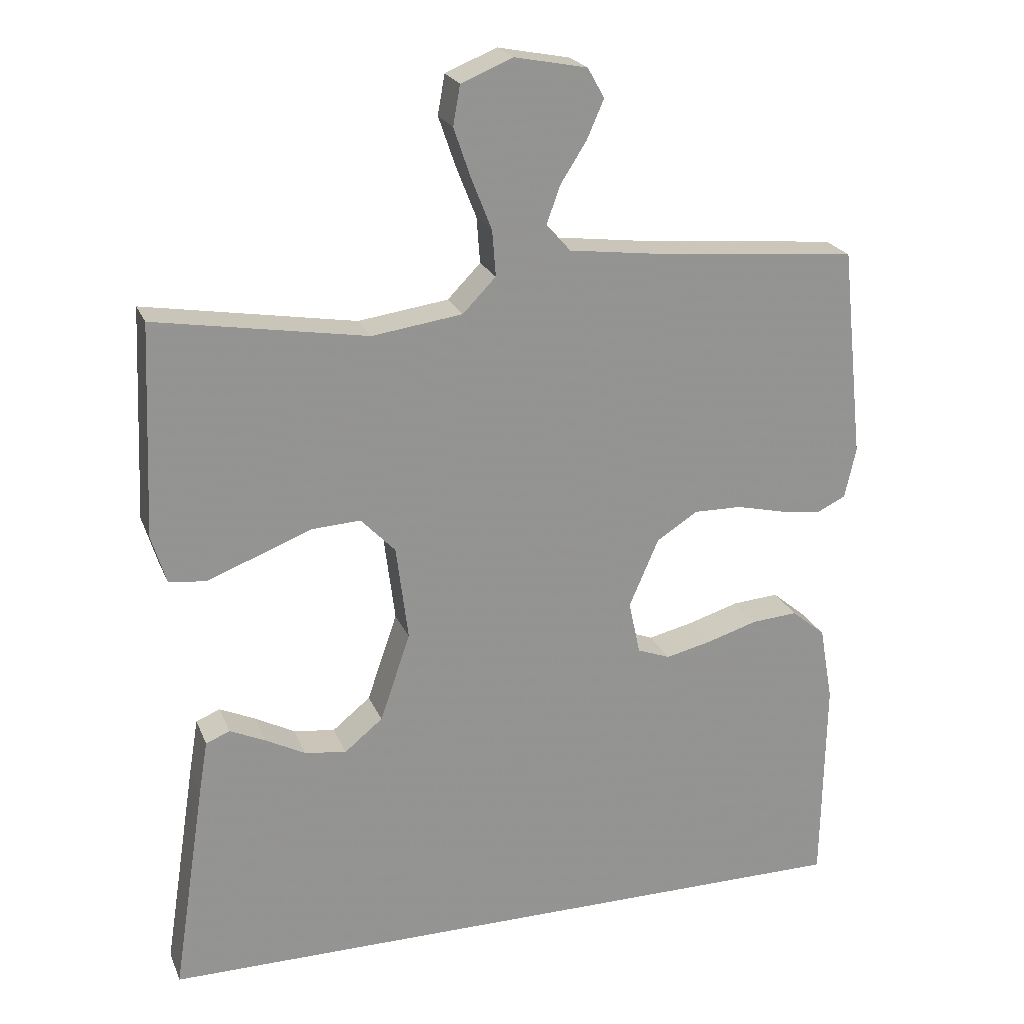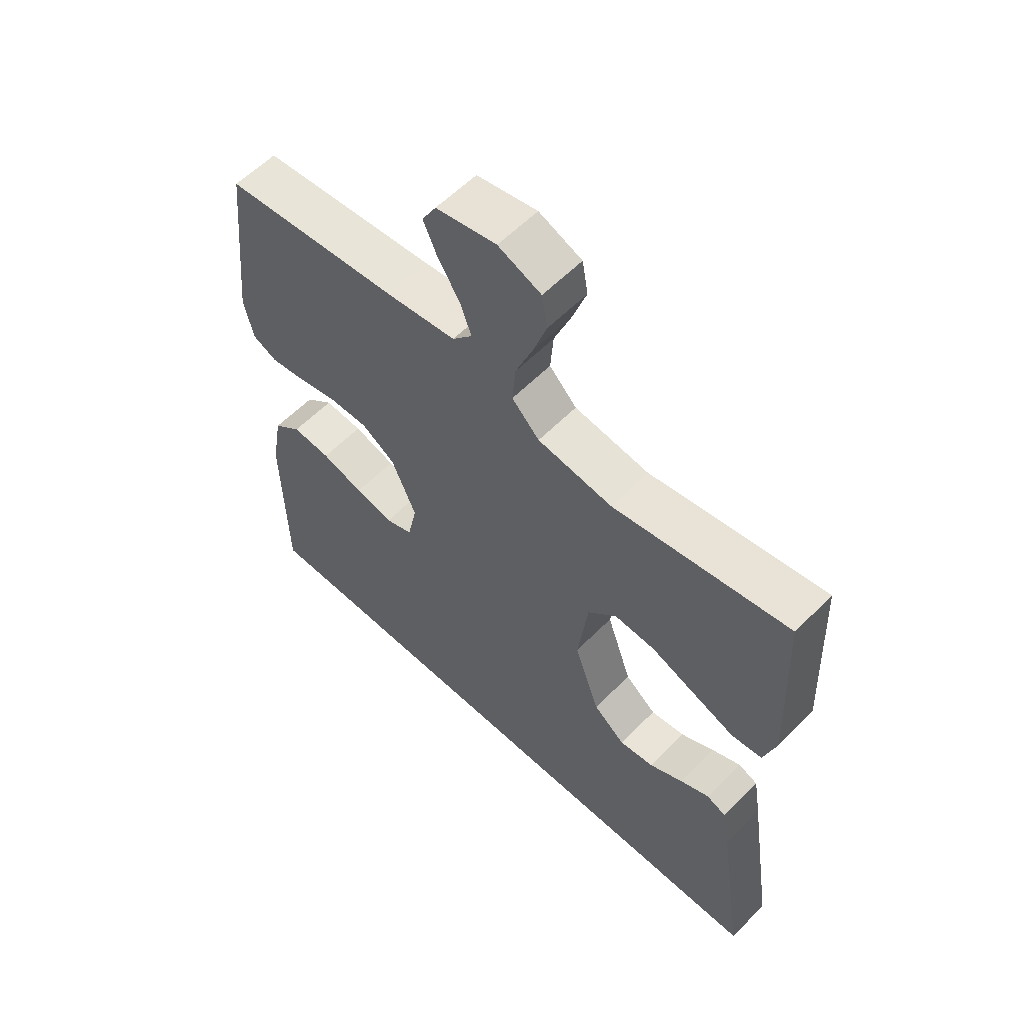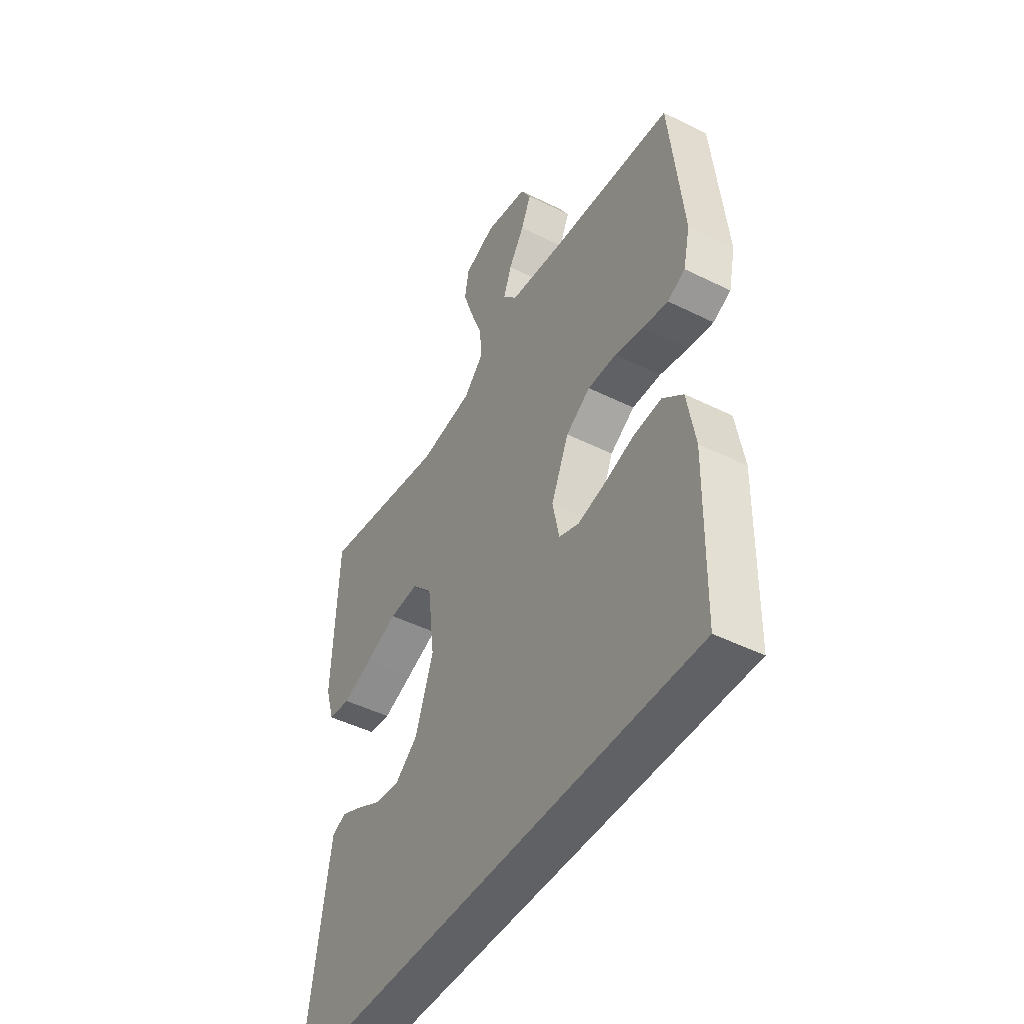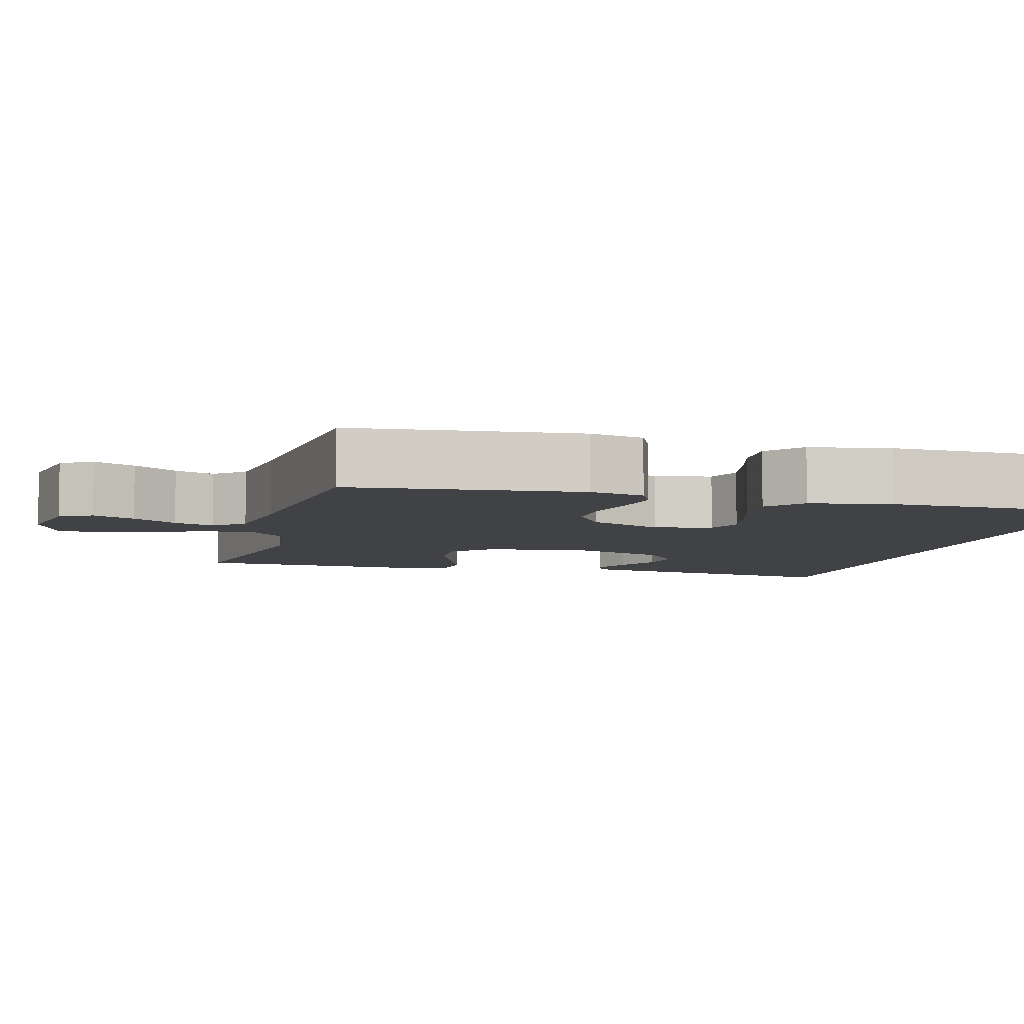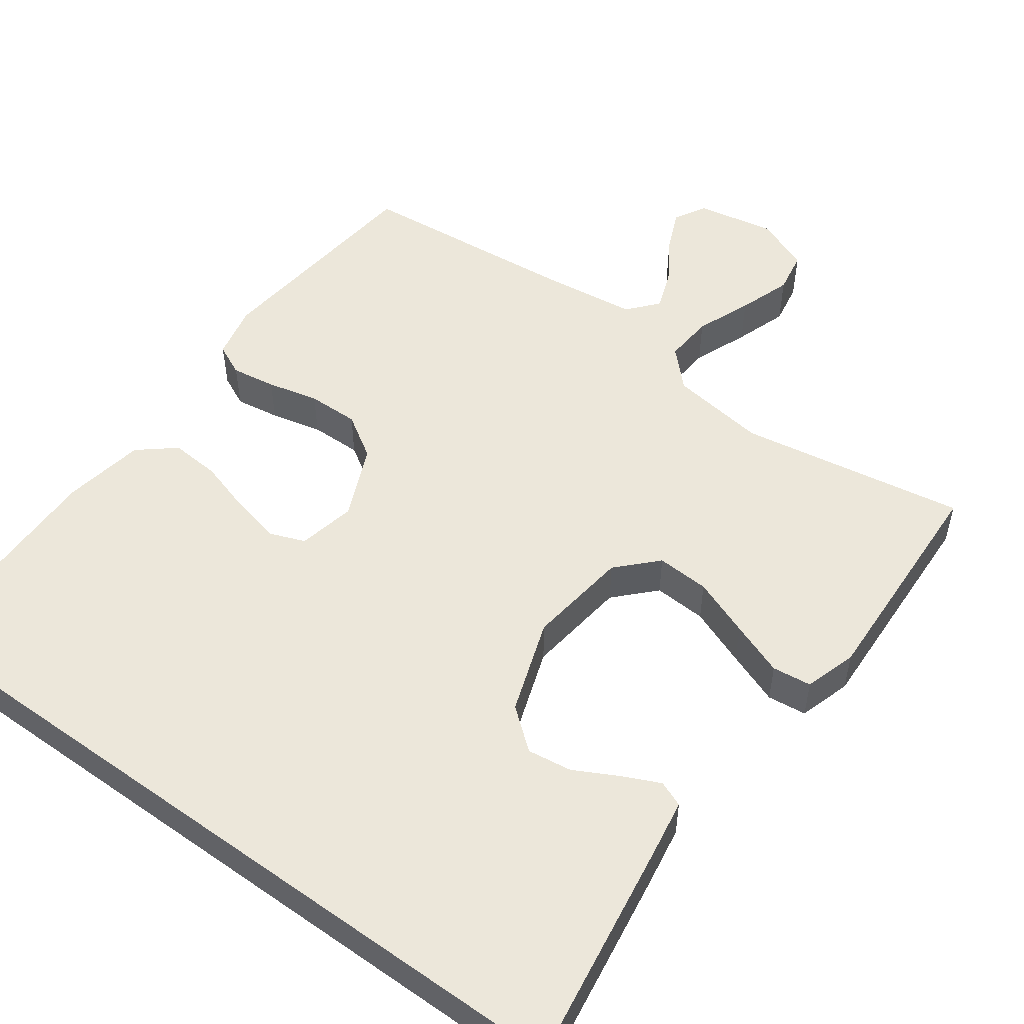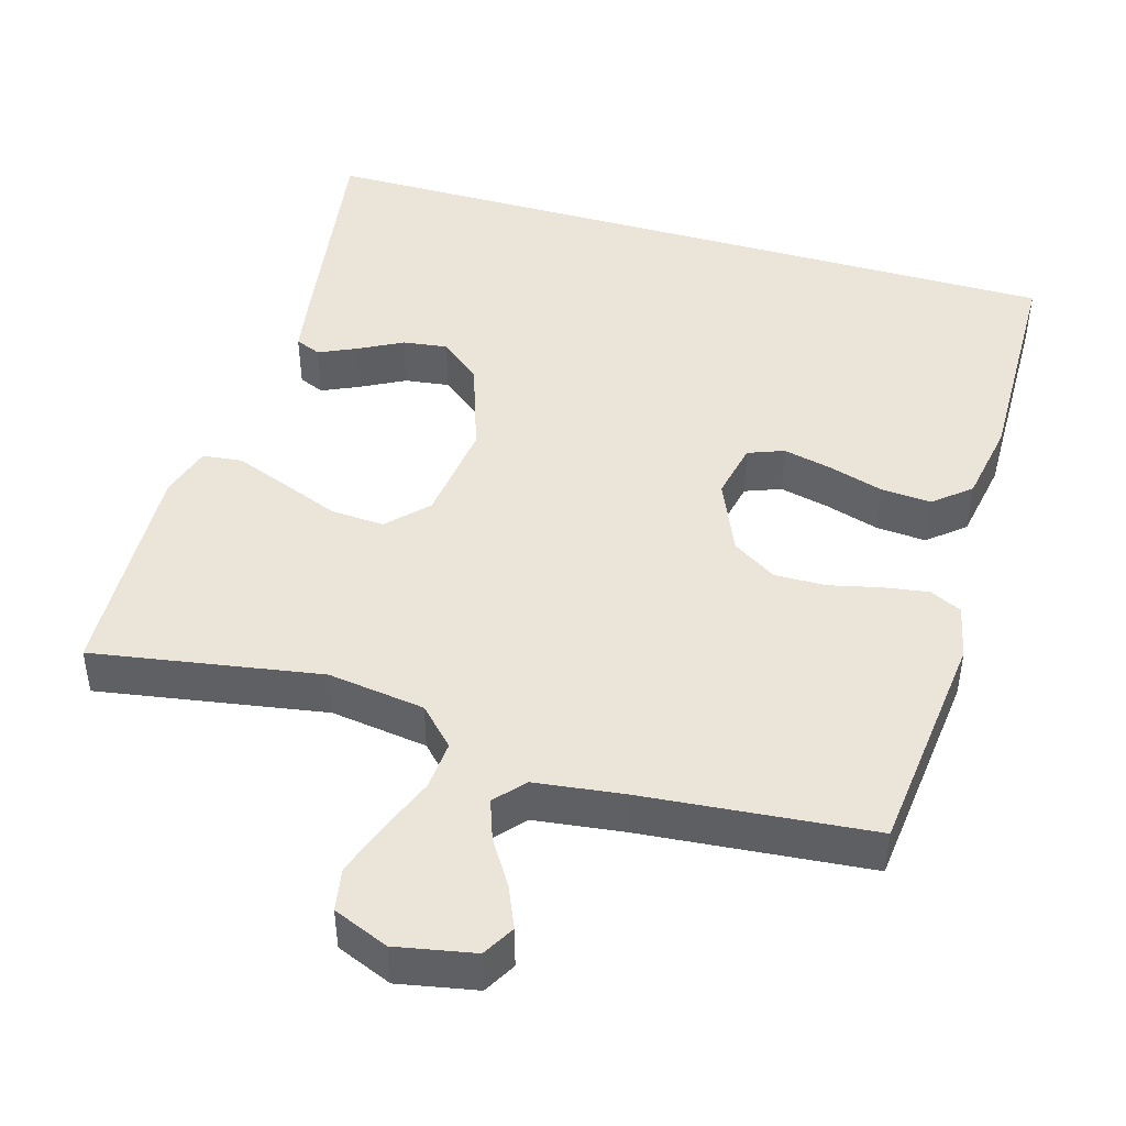
<metadata>
{"format":"obj","ext":"obj","renderer":"f3d","projection":"perspective","resolution":1024,"background":"white","views":[{"elev":22.4,"azim":-18.3,"up":"+Z"},{"elev":58.7,"azim":-136.0,"up":"+Z"},{"elev":-46.0,"azim":60.3,"up":"+Z"},{"elev":-6.5,"azim":74.9,"up":"+Y"},{"elev":52.2,"azim":-144.0,"up":"+Y"},{"elev":45.4,"azim":16.3,"up":"+Y"}]}
</metadata>
<code>
v -0.5 0.07 0.5
v -0.2 0.07 0.45
v -0.072 0.07 0.468
v -0.025 0.07 0.516
v -0.03 0.07 0.581
v -0.059 0.07 0.654
v -0.083 0.07 0.724
v -0.073 0.07 0.78
v 0 0.07 0.81
v 0.103 0.07 0.79
v 0.127 0.07 0.748
v 0.103 0.07 0.693
v 0.066 0.07 0.635
v 0.047 0.07 0.582
v 0.081 0.07 0.543
v 0.2 0.07 0.528
v 0.5 0.07 0.5
v 0.532 0.07 0.2
v 0.516 0.07 0.128
v 0.474 0.07 0.108
v 0.415 0.07 0.117
v 0.347 0.07 0.133
v 0.279 0.07 0.134
v 0.221 0.07 0.097
v 0.179 0.07 0
v 0.195 0.07 -0.076
v 0.242 0.07 -0.094
v 0.307 0.07 -0.079
v 0.379 0.07 -0.057
v 0.445 0.07 -0.052
v 0.493 0.07 -0.092
v 0.512 0.07 -0.2
v 0.507 0.07 -0.5
v -0.512 0.07 -0.5
v -0.466 0.07 -0.2
v -0.453 0.07 -0.122
v -0.419 0.07 -0.108
v -0.369 0.07 -0.131
v -0.312 0.07 -0.161
v -0.253 0.07 -0.169
v -0.199 0.07 -0.125
v -0.156 0.07 0
v -0.173 0.07 0.135
v -0.222 0.07 0.186
v -0.292 0.07 0.182
v -0.369 0.07 0.152
v -0.44 0.07 0.125
v -0.492 0.07 0.131
v -0.513 0.07 0.2
v -0.5 0 0.5
v -0.2 0 0.45
v -0.072 0 0.468
v -0.025 0 0.516
v -0.03 0 0.581
v -0.059 0 0.654
v -0.083 0 0.724
v -0.073 0 0.78
v 0 0 0.81
v 0.103 0 0.79
v 0.127 0 0.748
v 0.103 0 0.693
v 0.066 0 0.635
v 0.047 0 0.582
v 0.081 0 0.543
v 0.2 0 0.528
v 0.5 0 0.5
v 0.532 0 0.2
v 0.516 0 0.128
v 0.474 0 0.108
v 0.415 0 0.117
v 0.347 0 0.133
v 0.279 0 0.134
v 0.221 0 0.097
v 0.179 0 0
v 0.195 0 -0.076
v 0.242 0 -0.094
v 0.307 0 -0.079
v 0.379 0 -0.057
v 0.445 0 -0.052
v 0.493 0 -0.092
v 0.512 0 -0.2
v 0.507 0 -0.5
v -0.512 0 -0.5
v -0.466 0 -0.2
v -0.453 0 -0.122
v -0.419 0 -0.108
v -0.369 0 -0.131
v -0.312 0 -0.161
v -0.253 0 -0.169
v -0.199 0 -0.125
v -0.156 0 0
v -0.173 0 0.135
v -0.222 0 0.186
v -0.292 0 0.182
v -0.369 0 0.152
v -0.44 0 0.125
v -0.492 0 0.131
v -0.513 0 0.2
f 48 49 1 2
f 45 46 47 48
f 45 48 2 3
f 44 45 3 4
f 43 44 4
f 42 43 4
f 36 37 38 39
f 34 35 36 39
f 34 39 40
f 33 34 40 41
f 28 29 30 31
f 27 28 31 32
f 26 27 32 33
f 19 20 21 22
f 17 18 19 22
f 16 17 22 23
f 15 16 23 24
f 10 11 12 13
f 10 13 14
f 9 10 14
f 8 9 14
f 5 6 7 8
f 5 8 14
f 4 5 14 15
f 26 33 41 42
f 25 26 42 4
f 4 15 24 25
f 51 50 98 97
f 97 96 95 94
f 52 51 97 94
f 53 52 94 93
f 53 93 92
f 53 92 91
f 88 87 86 85
f 88 85 84 83
f 89 88 83
f 90 89 83 82
f 80 79 78 77
f 81 80 77 76
f 82 81 76 75
f 71 70 69 68
f 71 68 67 66
f 72 71 66 65
f 73 72 65 64
f 62 61 60 59
f 63 62 59
f 63 59 58
f 63 58 57
f 57 56 55 54
f 63 57 54
f 64 63 54 53
f 91 90 82 75
f 53 91 75 74
f 74 73 64 53
f 1 50 51 2
f 2 51 52 3
f 3 52 53 4
f 4 53 54 5
f 5 54 55 6
f 6 55 56 7
f 7 56 57 8
f 8 57 58 9
f 9 58 59 10
f 10 59 60 11
f 11 60 61 12
f 12 61 62 13
f 13 62 63 14
f 14 63 64 15
f 15 64 65 16
f 16 65 66 17
f 17 66 67 18
f 18 67 68 19
f 19 68 69 20
f 20 69 70 21
f 21 70 71 22
f 22 71 72 23
f 23 72 73 24
f 24 73 74 25
f 25 74 75 26
f 26 75 76 27
f 27 76 77 28
f 28 77 78 29
f 29 78 79 30
f 30 79 80 31
f 31 80 81 32
f 32 81 82 33
f 33 82 83 34
f 34 83 84 35
f 35 84 85 36
f 36 85 86 37
f 37 86 87 38
f 38 87 88 39
f 39 88 89 40
f 40 89 90 41
f 41 90 91 42
f 42 91 92 43
f 43 92 93 44
f 44 93 94 45
f 45 94 95 46
f 46 95 96 47
f 47 96 97 48
f 48 97 98 49
f 49 98 50 1

</code>
